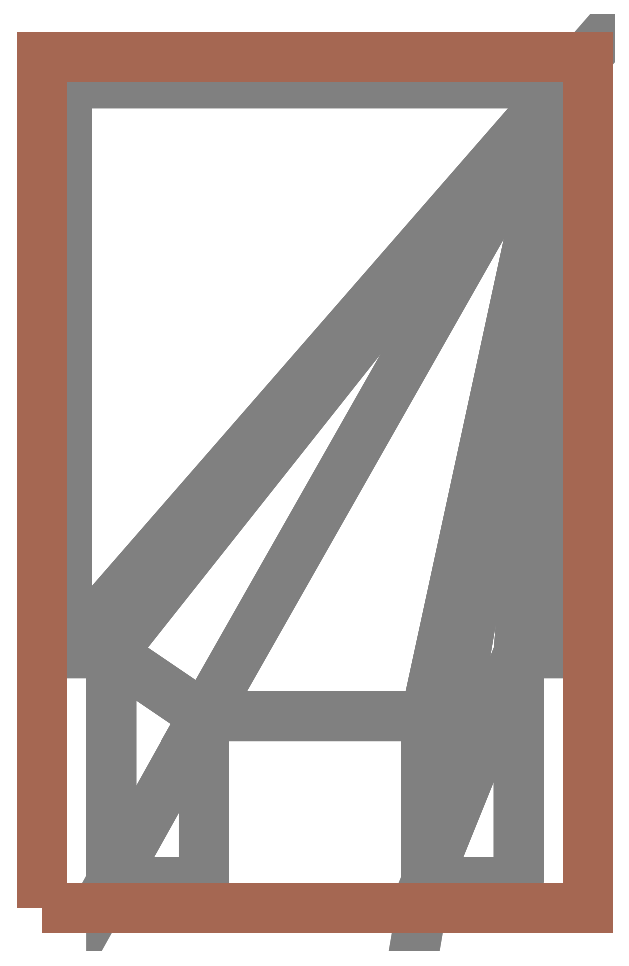
<metadata>
{"format":"dxf","ext":"dxf","renderer":"ezdxf+matplotlib","layout":"modelspace","background":"white","min_lineweight":24,"dpi":150}
</metadata>
<code>
0
SECTION
2
ENTITIES
0
INSERT
8
8
2
TOP_PLACE_BOUND_Polygon_37
10
0
20
0
30
0
41
1
42
1
43
1
0
INSERT
8
23
2
TOP_VALOR_Polygon_56
10
0
20
0
30
0
41
1
42
1
43
1
0
ENDSEC
0
EOF

</code>
